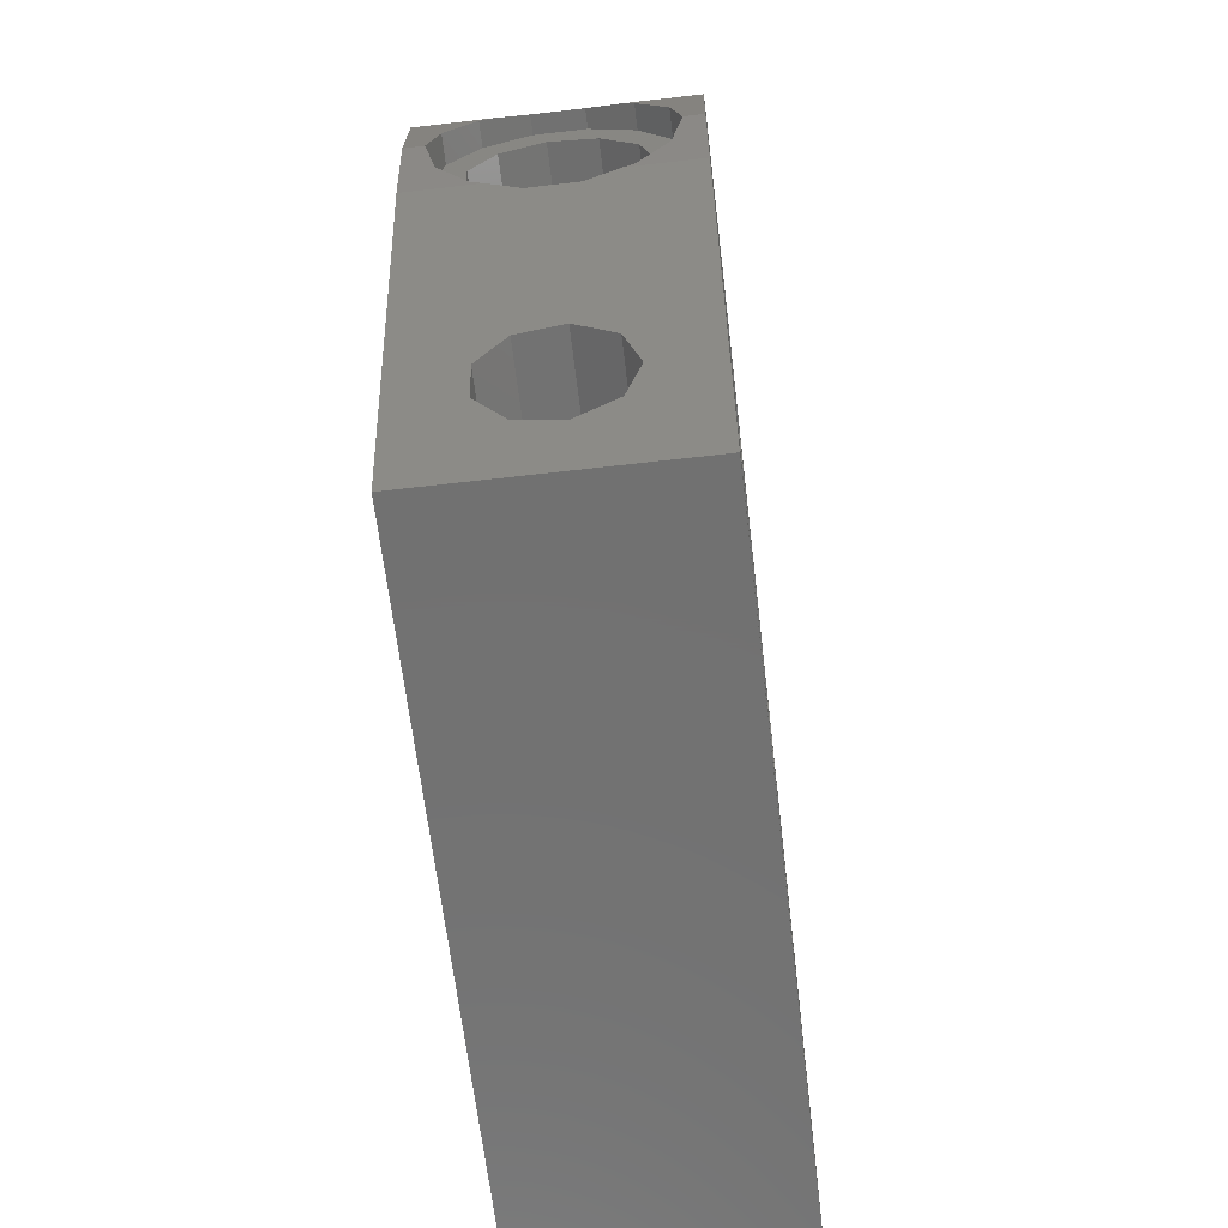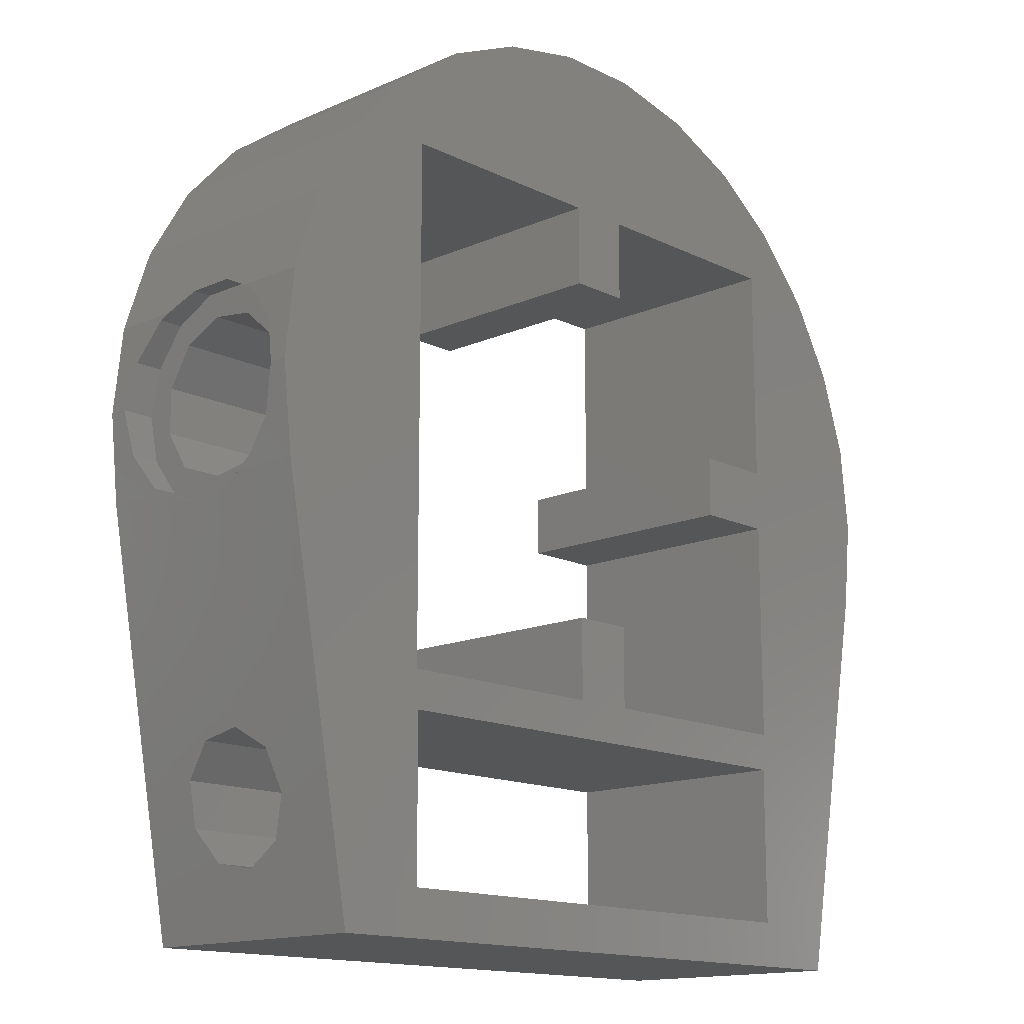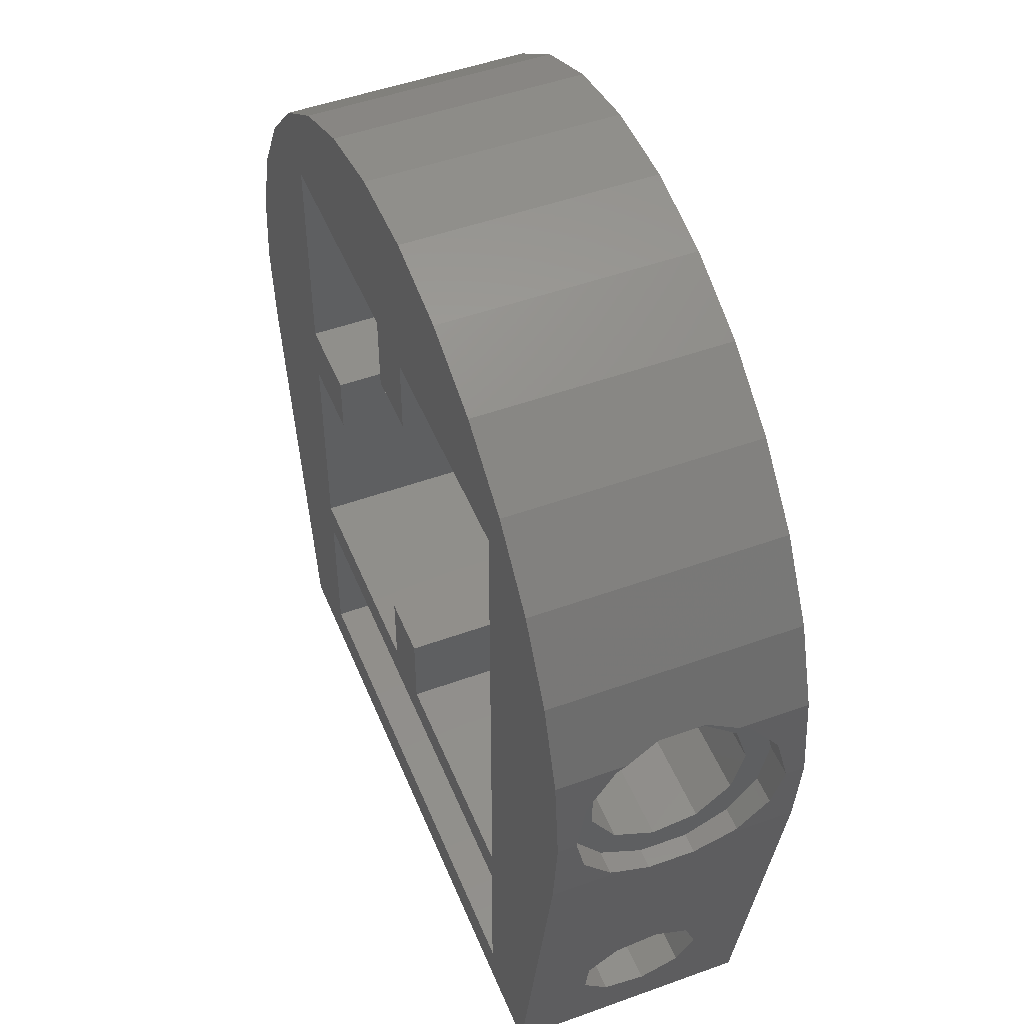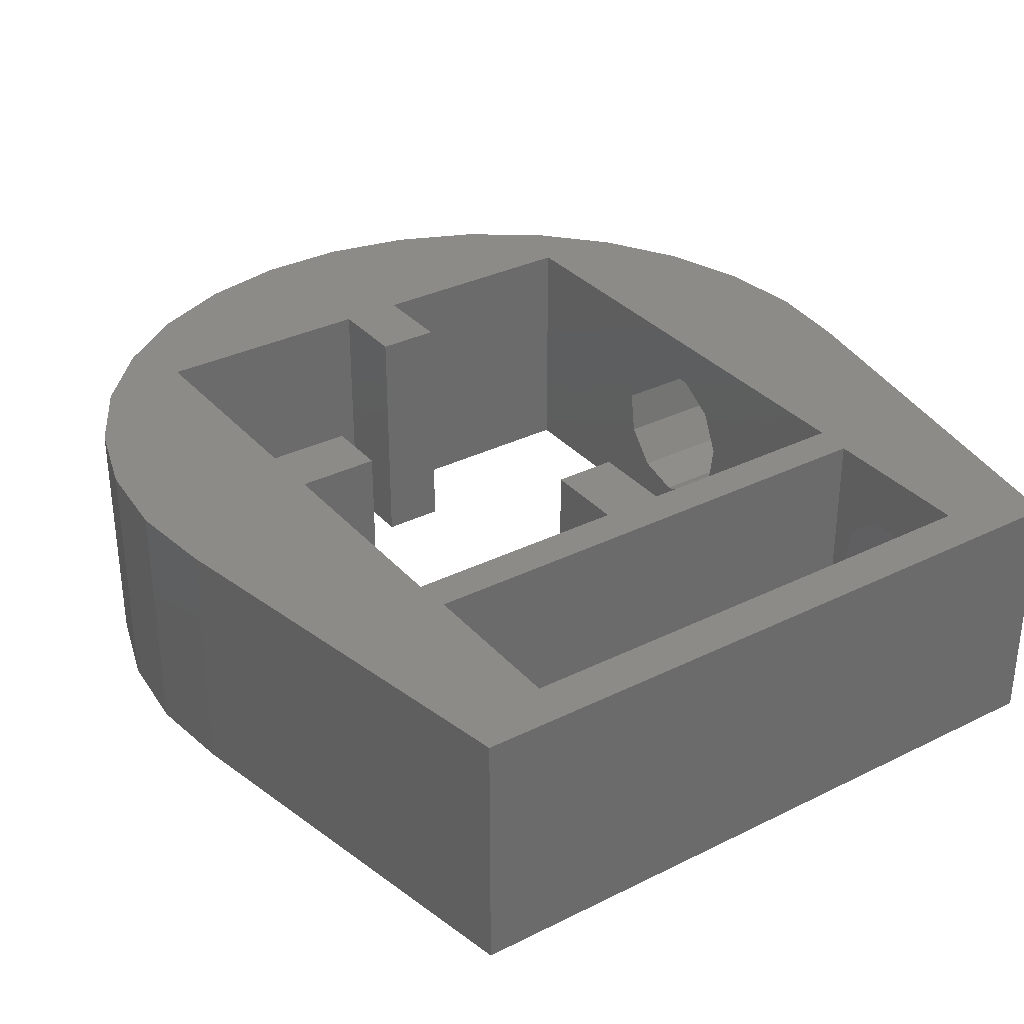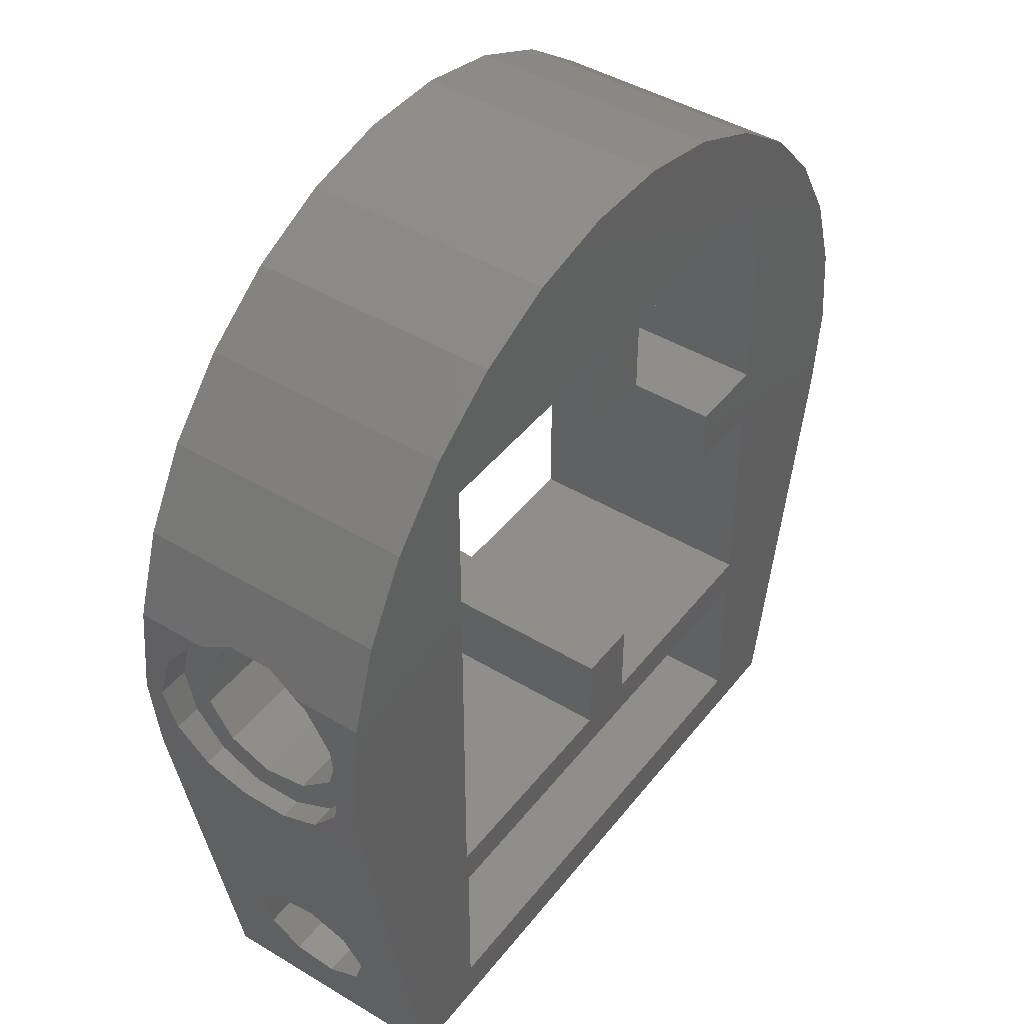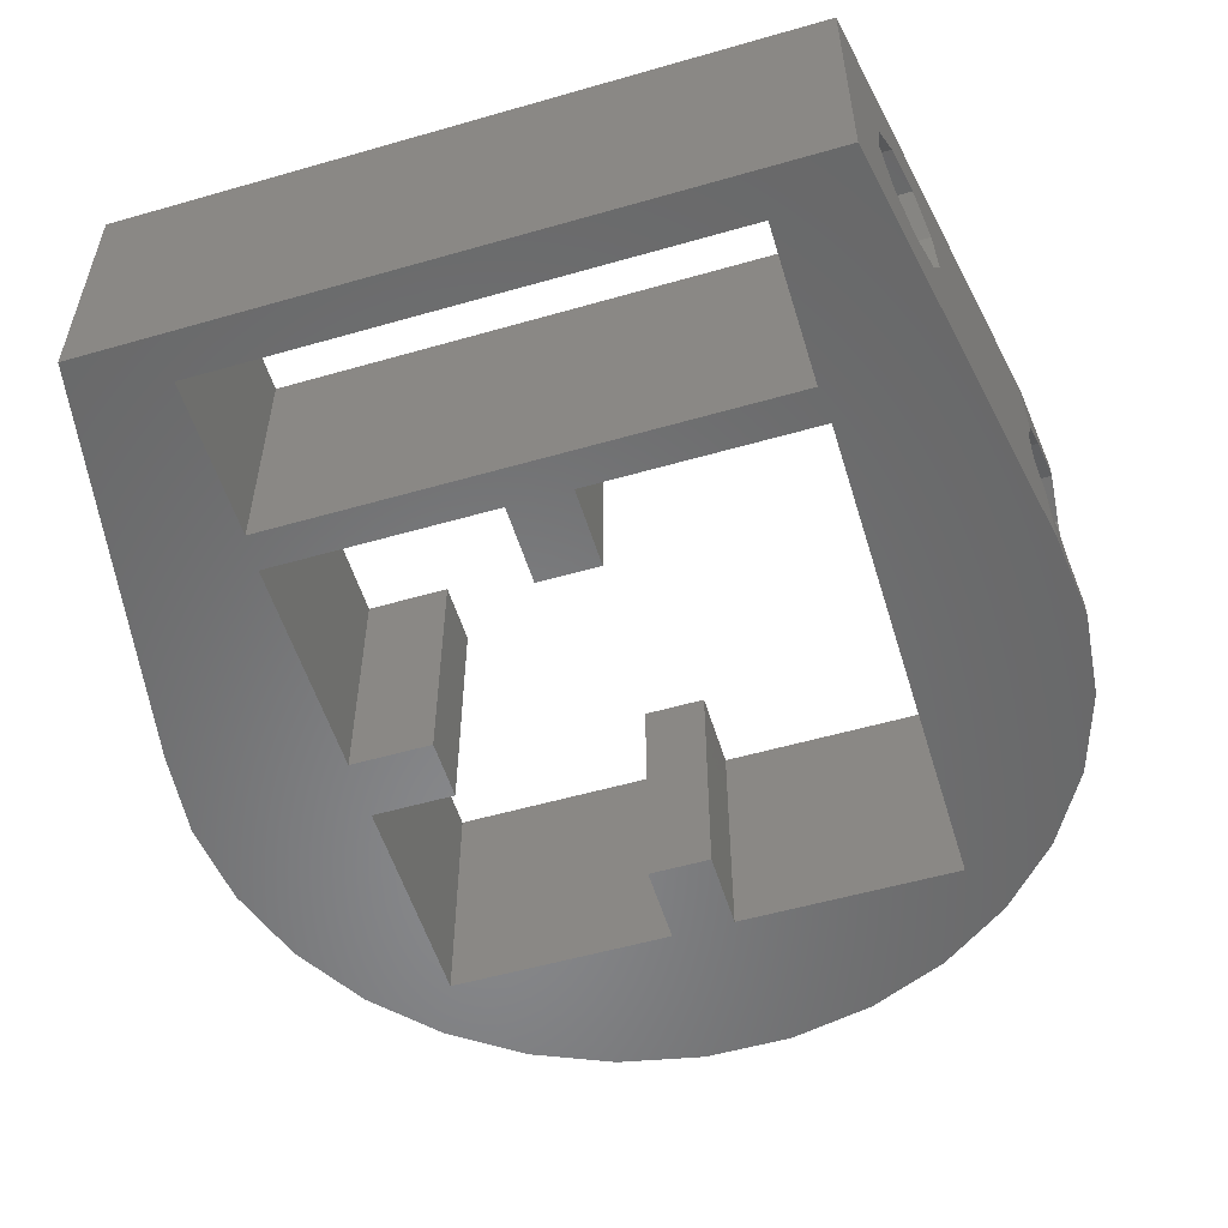
<metadata>
{"format":"stl","ext":"stl","renderer":"f3d","projection":"perspective","resolution":1024,"background":"white","views":[{"elev":-63.4,"azim":96.7,"up":"+Y"},{"elev":-14.7,"azim":133.5,"up":"+Y"},{"elev":49.5,"azim":68.2,"up":"+Y"},{"elev":33.0,"azim":-34.4,"up":"+Z"},{"elev":44.1,"azim":125.2,"up":"+Y"},{"elev":-54.8,"azim":16.9,"up":"+Z"}]}
</metadata>
<code>
# stl→obj: 160 verts, 332 faces
v -17 0 -5
v -16.63 -3.534 -5
v -17 0 5
v -16.63 -3.534 5
v -16.63 3.534 -5
v -15.53 6.915 -5
v -13.75 9.992 -5
v -11.38 12.63 -5
v -8.5 14.72 -5
v -10.3 10.3 -5
v -5.253 16.17 -5
v 1.25 10.3 -5
v 5.253 16.17 -5
v 8.5 14.72 -5
v 10.3 10.3 -5
v 11.38 12.63 -5
v 13.75 9.992 -5
v -1.25 10.3 -5
v -1.25 7 -5
v 10.3 2.5 -5
v 15.53 6.915 -5
v 16.63 3.534 -5
v 10.3 -2.5 -5
v 17 0 -5
v 16.63 -3.534 -5
v 10.3 -10.3 -5
v 13.6 -20 -5
v -10.2 -18.2 -5
v -13.6 -20 -5
v -10.3 -10.3 -5
v -10.3 -1.25 -5
v -1.25 -7 -5
v 1.25 -7 -5
v -1.25 -10.3 -5
v -10.2 -11.8 -5
v 1.25 -10.3 -5
v 10.2 -11.8 -5
v -7 1.25 -5
v -10.3 1.25 -5
v 1.777 16.91 -5
v 1.25 7 -5
v -1.777 16.91 -5
v -7 -1.25 -5
v 10.2 -18.2 -5
v -16.63 3.534 5
v -10.3 -10.3 5
v -13.6 -20 5
v -10.3 10.3 5
v 1.777 16.91 5
v -1.777 16.91 5
v 1.25 7 5
v 1.25 10.3 5
v -1.25 7 5
v 10.3 2.5 5
v 10.3 -2.5 5
v 16.63 -3.534 5
v 10.3 10.3 5
v 11.38 12.63 5
v -8.5 14.72 5
v -5.253 16.17 5
v -11.38 12.63 5
v -13.75 9.992 5
v -15.53 6.915 5
v -10.2 -18.2 5
v 8.5 14.72 5
v 5.253 16.17 5
v -7 -1.25 5
v -10.3 -1.25 5
v -10.3 1.25 5
v -7 1.25 5
v -1.25 10.3 5
v 16.63 3.534 5
v 15.53 6.915 5
v 17 0 5
v 13.75 9.992 5
v -10.2 -11.8 5
v 10.2 -11.8 5
v 1.25 -10.3 5
v -1.25 -7 5
v -1.25 -10.3 5
v 10.3 -10.3 5
v 13.6 -20 5
v 10.2 -18.2 5
v 1.25 -7 5
v 14.82 -13.36 -1.953
v 16.52 -4.143 -0.9457
v 16.63 -3.534 -2.21
v 14.93 -12.79 1.275
v 14.98 -12.49 -0.4428
v 16.52 -4.143 0.9457
v 16.63 -3.534 2.21
v 14.06 -17.51 -0.4428
v 14.11 -17.21 1.275
v 14.36 -15.87 2.396
v 14.68 -14.13 2.396
v 14.52 -15 -2.55
v 14.22 -16.64 -1.953
v 16.81 -1.844 -3.829
v 16.65 -3.323 -2.65
v 17 0 -4.25
v 16.65 3.323 -2.65
v 16.63 3.534 -2.21
v 16.81 1.844 -3.829
v 16.43 4.143 -0.9457
v 16.63 3.534 2.21
v 16.43 4.143 0.9457
v 10.3 2.911 -1.329
v 10.3 2.5 -1.803
v 10.3 3.167 0.4554
v 10.3 2.5 1.917
v 10.3 0 -3.2
v 10.3 1.73 -2.692
v 10.3 -1.73 -2.692
v 10.3 -2.5 -1.803
v 10.3 -2.5 1.917
v 10.3 -3.167 0.4554
v 10.3 -2.911 -1.329
v 10.2 -12.79 1.275
v 10.2 -12.49 -0.4428
v 10.2 -16.64 -1.953
v 10.2 -17.51 -0.4428
v 10.2 -15 -2.55
v 10.2 -13.36 -1.953
v 10.2 -15.87 2.396
v 10.2 -14.13 2.396
v 10.2 -17.21 1.275
v 16.65 3.323 2.65
v 16.81 1.844 3.829
v 17 0 4.25
v 16.65 -3.323 2.65
v 16.81 -1.844 3.829
v 10.3 2.418 2.096
v 10.3 0.9015 3.07
v 10.3 -0.9015 3.07
v 10.3 -2.418 2.096
v 15.7 -4.143 0.9457
v 15.7 -3.323 2.65
v 15.7 -4.143 -0.9457
v 15.7 -3.323 -2.65
v 15.7 -1.844 -3.829
v 15.7 0 -4.25
v 15.7 1.844 -3.829
v 15.7 3.323 -2.65
v 15.7 4.143 -0.9457
v 15.7 4.143 0.9457
v 15.7 3.323 2.65
v 15.7 1.73 -2.692
v 15.7 2.911 -1.329
v 15.7 3.167 0.4554
v 15.7 2.418 2.096
v 15.7 -1.73 -2.692
v 15.7 -2.911 -1.329
v 15.7 0 -3.2
v 15.7 -3.167 0.4554
v 15.7 -2.418 2.096
v 15.7 1.844 3.829
v 15.7 0 4.25
v 15.7 -1.844 3.829
v 15.7 -0.9015 3.07
v 15.7 0.9015 3.07
f 1 2 3
f 3 2 4
f 1 5 2
f 2 5 6
f 2 6 7
f 2 7 8
f 2 8 9
f 10 9 11
f 12 13 14
f 15 16 17
f 18 12 19
f 20 21 22
f 23 24 25
f 26 25 27
f 28 27 29
f 30 2 31
f 2 30 29
f 32 33 34
f 23 25 26
f 35 34 36
f 37 26 27
f 38 2 39
f 31 2 38
f 10 40 13
f 12 14 16
f 18 13 12
f 41 19 12
f 10 13 18
f 35 36 37
f 10 11 42
f 2 9 10
f 39 2 10
f 10 42 40
f 43 31 38
f 12 16 15
f 44 27 28
f 30 35 29
f 35 28 29
f 36 34 33
f 36 26 37
f 37 27 44
f 15 17 21
f 15 21 20
f 35 30 34
f 20 22 24
f 20 24 23
f 1 3 5
f 5 3 45
f 45 3 4
f 46 45 47
f 47 45 4
f 48 49 50
f 51 52 53
f 54 55 56
f 52 57 58
f 59 45 60
f 61 45 59
f 62 45 61
f 63 45 62
f 64 46 47
f 48 65 66
f 67 45 68
f 69 45 67
f 70 69 67
f 60 48 50
f 60 45 48
f 65 71 58
f 57 72 73
f 54 56 74
f 71 52 58
f 57 54 72
f 58 57 75
f 76 77 78
f 72 54 74
f 79 80 78
f 56 81 82
f 83 64 82
f 84 79 78
f 48 66 49
f 82 64 47
f 76 46 64
f 77 83 82
f 81 77 82
f 81 78 77
f 76 80 46
f 46 68 45
f 48 71 65
f 71 53 52
f 57 73 75
f 76 78 80
f 55 81 56
f 69 48 45
f 2 29 4
f 4 29 47
f 47 29 27
f 82 47 27
f 85 27 25
f 86 82 87
f 88 89 25
f 90 82 86
f 91 82 90
f 56 82 91
f 82 27 92
f 82 92 93
f 89 85 25
f 82 93 94
f 87 95 25
f 87 82 95
f 95 88 25
f 96 27 85
f 97 27 96
f 92 27 97
f 94 95 82
f 98 25 24
f 99 25 98
f 87 25 99
f 100 98 24
f 101 22 102
f 103 22 101
f 24 22 103
f 103 100 24
f 22 21 73
f 104 22 73
f 72 105 73
f 105 106 73
f 106 104 73
f 104 102 22
f 21 17 75
f 73 21 75
f 17 16 58
f 75 17 58
f 14 65 16
f 16 65 58
f 13 66 14
f 14 66 65
f 40 49 13
f 13 49 66
f 42 50 40
f 40 50 49
f 11 60 42
f 42 60 50
f 9 59 11
f 11 59 60
f 8 61 9
f 9 61 59
f 7 62 8
f 8 62 61
f 6 63 7
f 7 63 62
f 5 45 6
f 6 45 63
f 68 31 43
f 67 68 43
f 31 68 46
f 30 31 46
f 67 43 38
f 70 67 38
f 39 69 38
f 38 69 70
f 10 48 69
f 39 10 69
f 18 71 48
f 10 18 48
f 19 53 18
f 18 53 71
f 53 19 41
f 51 53 41
f 51 41 12
f 52 51 12
f 15 57 52
f 12 15 52
f 107 57 108
f 54 109 110
f 57 109 54
f 107 109 57
f 57 15 108
f 15 20 108
f 20 111 112
f 20 112 108
f 113 111 20
f 113 20 23
f 113 23 114
f 55 115 81
f 81 115 116
f 81 116 117
f 117 114 81
f 81 114 23
f 81 23 26
f 81 26 78
f 78 26 36
f 78 36 33
f 84 78 33
f 32 79 33
f 33 79 84
f 34 80 32
f 32 80 79
f 80 34 46
f 46 34 30
f 35 76 64
f 28 35 64
f 37 77 76
f 35 37 76
f 118 77 119
f 120 37 44
f 83 121 44
f 122 37 120
f 121 120 44
f 119 37 123
f 77 37 119
f 124 83 125
f 77 118 125
f 77 125 83
f 126 83 124
f 83 126 121
f 123 37 122
f 83 44 64
f 64 44 28
f 127 105 72
f 128 127 72
f 74 128 72
f 129 128 74
f 56 91 130
f 131 56 130
f 131 129 56
f 129 74 56
f 54 110 132
f 54 132 133
f 54 133 55
f 55 134 135
f 135 115 55
f 134 55 133
f 91 90 130
f 130 90 136
f 130 136 137
f 86 138 90
f 90 138 136
f 87 99 86
f 86 99 139
f 86 139 138
f 93 92 126
f 126 92 121
f 97 120 92
f 92 120 121
f 97 96 122
f 120 97 122
f 96 85 123
f 122 96 123
f 85 89 119
f 123 85 119
f 119 89 88
f 118 119 88
f 88 95 118
f 118 95 125
f 95 94 125
f 125 94 124
f 94 93 124
f 124 93 126
f 99 98 140
f 139 99 140
f 98 100 141
f 140 98 141
f 141 100 103
f 142 141 103
f 142 103 101
f 143 142 101
f 143 101 102
f 144 143 104
f 104 143 102
f 144 104 106
f 145 144 106
f 145 106 105
f 146 145 127
f 127 145 105
f 108 112 147
f 107 108 148
f 148 108 147
f 109 149 150
f 110 109 150
f 132 110 150
f 148 149 109
f 107 148 109
f 151 113 152
f 152 113 114
f 152 114 117
f 153 147 112
f 111 153 112
f 151 153 111
f 113 151 111
f 152 117 154
f 154 117 116
f 115 135 155
f 115 155 154
f 154 116 115
f 127 128 146
f 146 128 156
f 128 129 156
f 156 129 157
f 131 158 129
f 129 158 157
f 130 137 131
f 131 137 158
f 159 155 134
f 134 155 135
f 160 159 133
f 133 159 134
f 150 160 132
f 132 160 133
f 158 137 136
f 154 158 138
f 138 158 136
f 151 152 140
f 153 151 141
f 147 153 142
f 149 148 144
f 156 158 146
f 157 158 156
f 146 158 160
f 146 150 145
f 146 160 150
f 145 149 144
f 150 149 145
f 144 148 143
f 143 147 142
f 142 153 141
f 141 151 140
f 140 152 139
f 139 154 138
f 155 158 154
f 152 154 139
f 148 147 143
f 159 160 158
f 155 159 158

</code>
